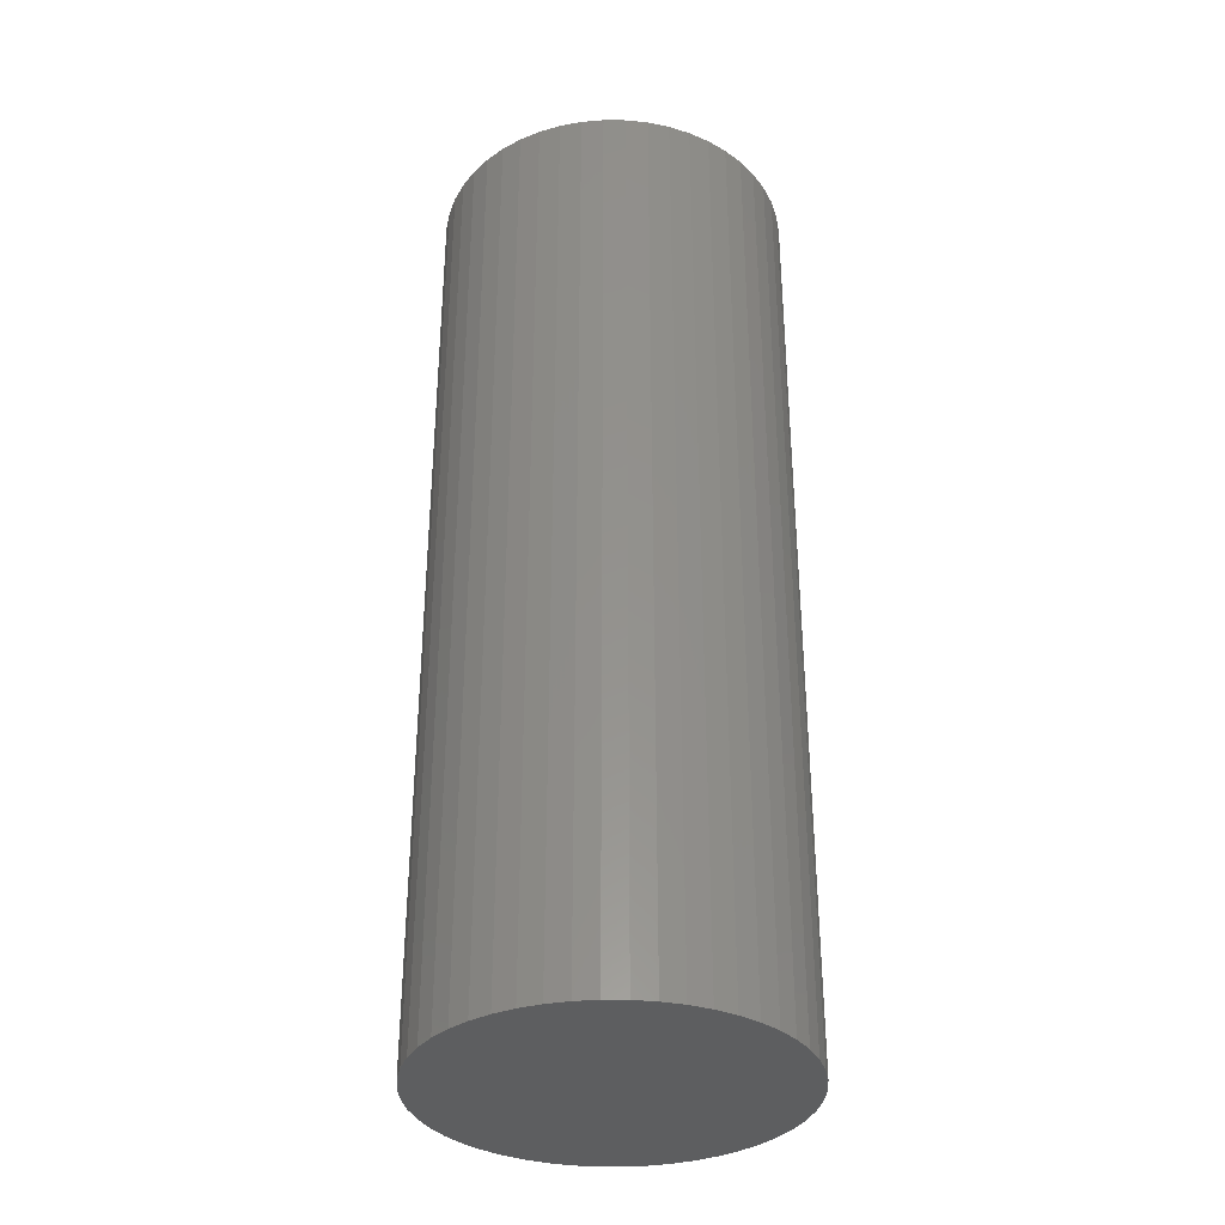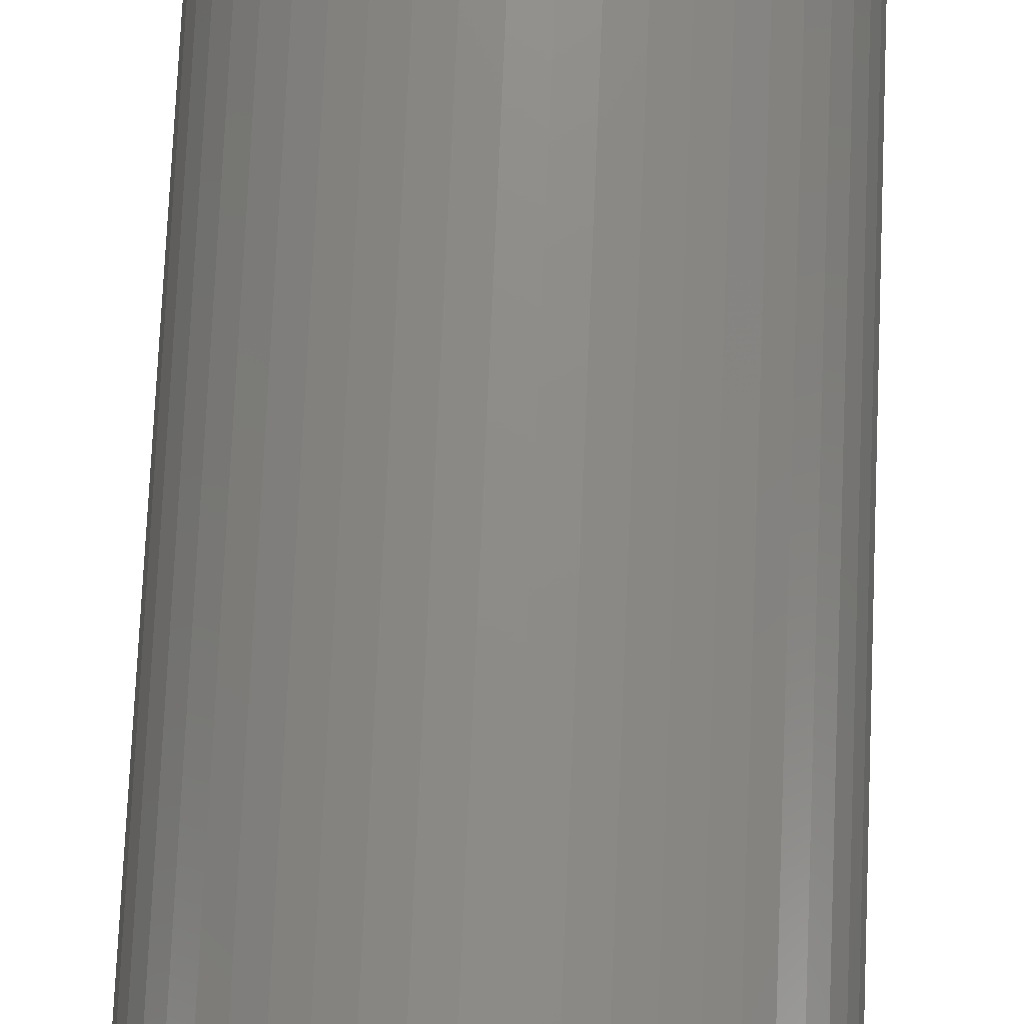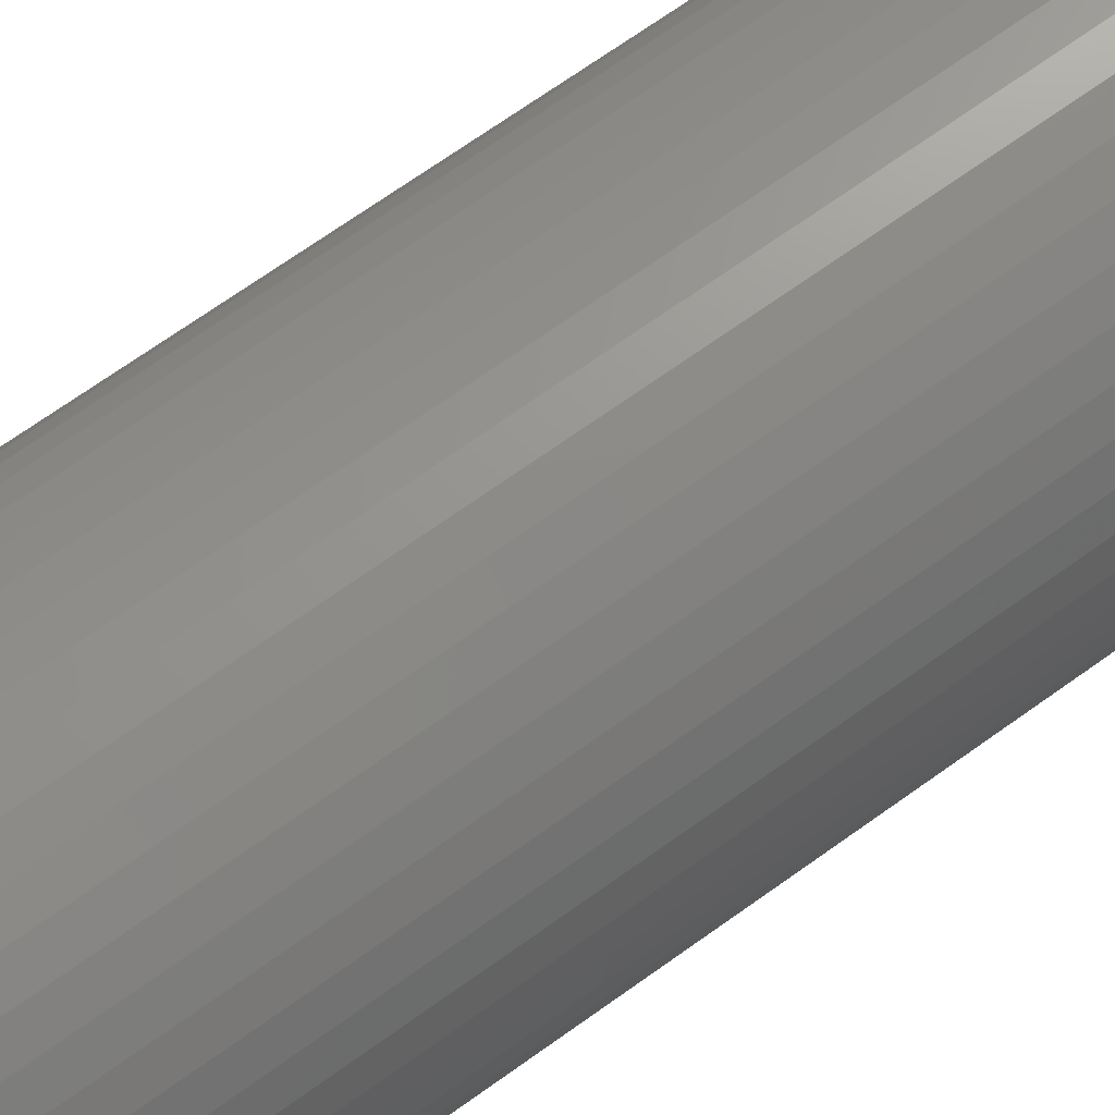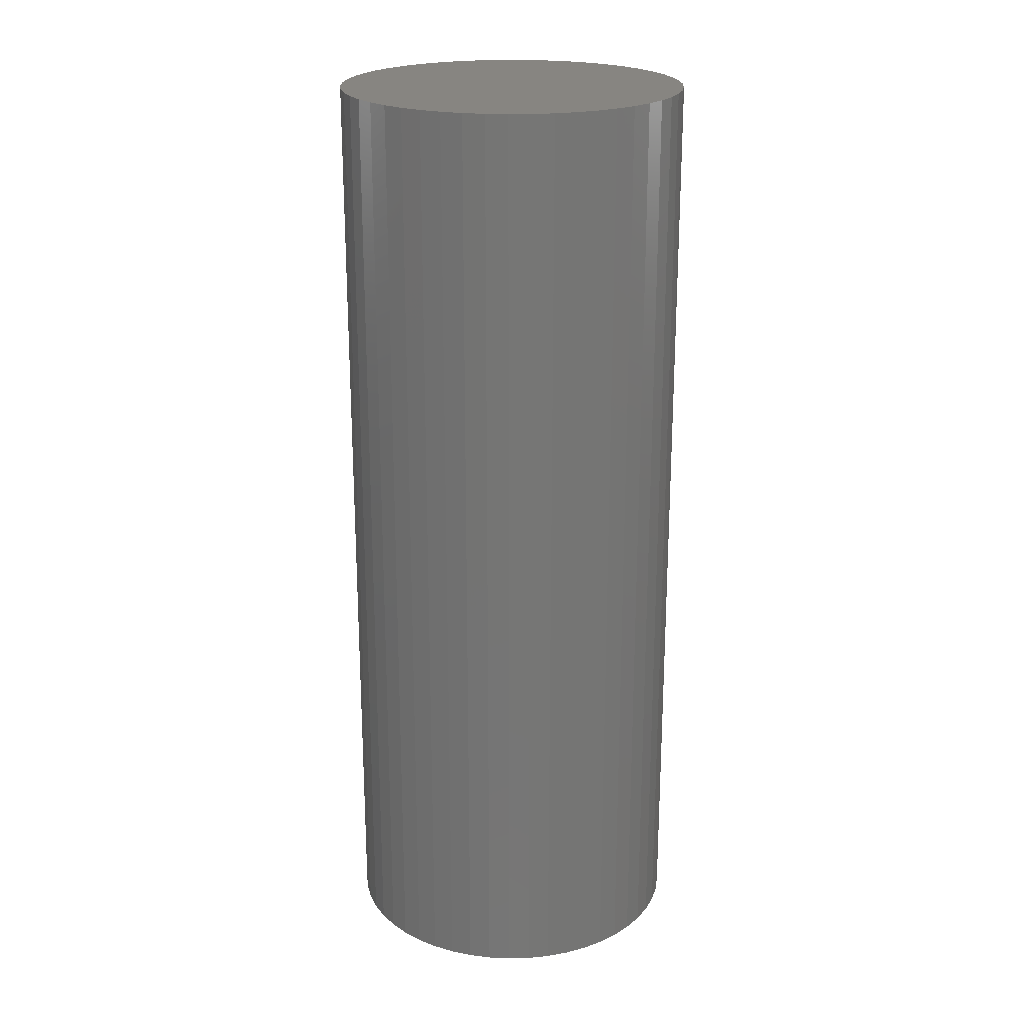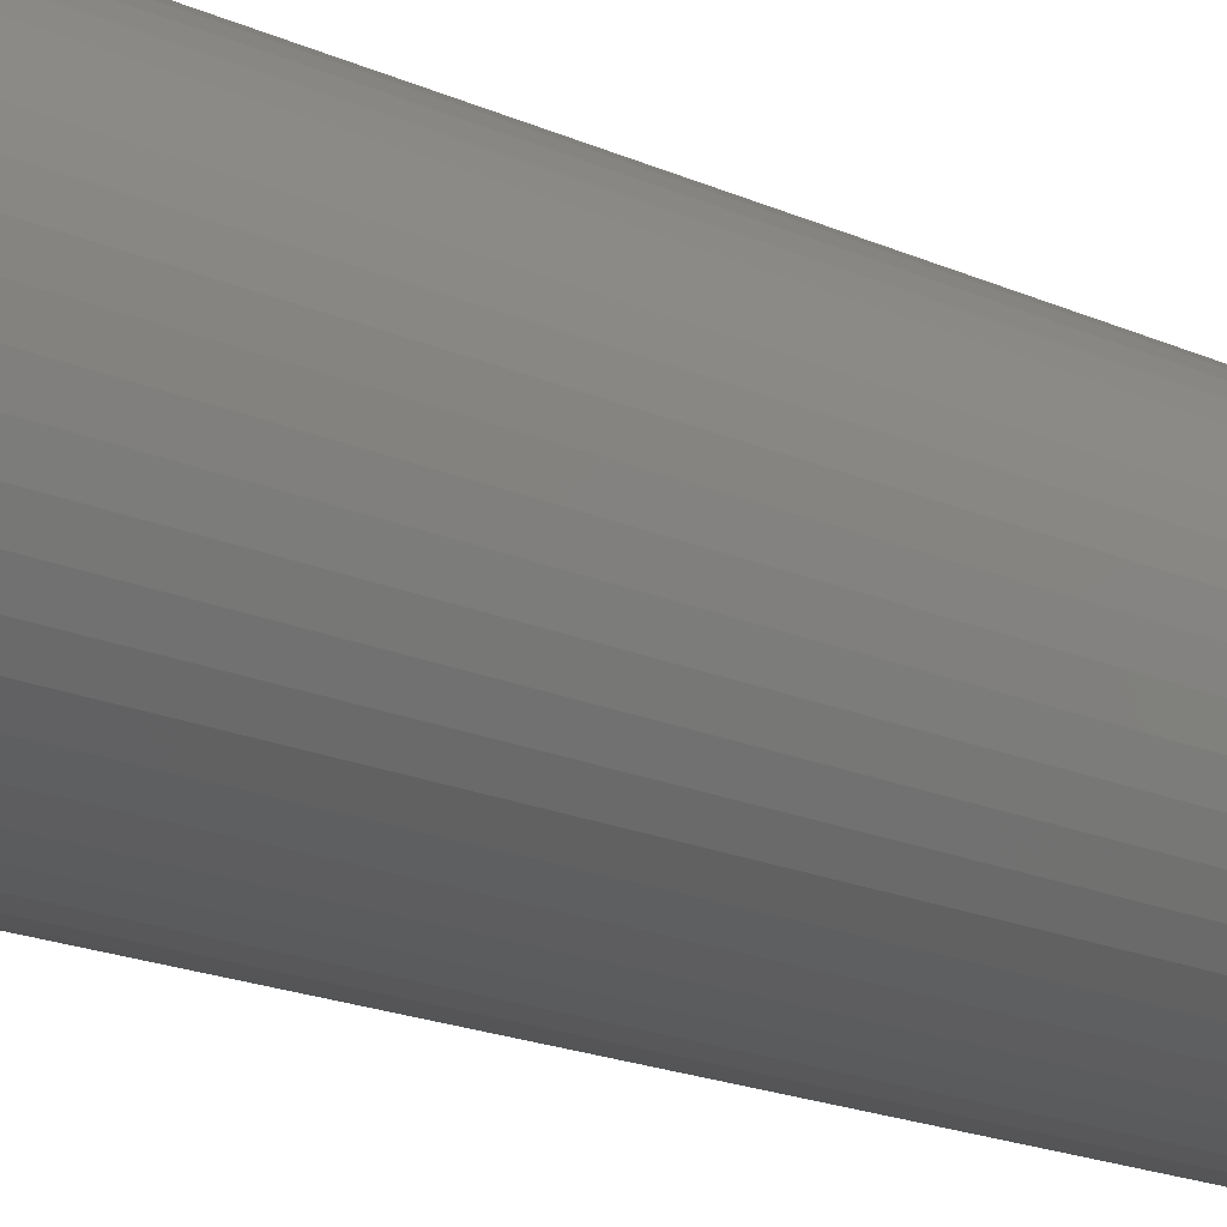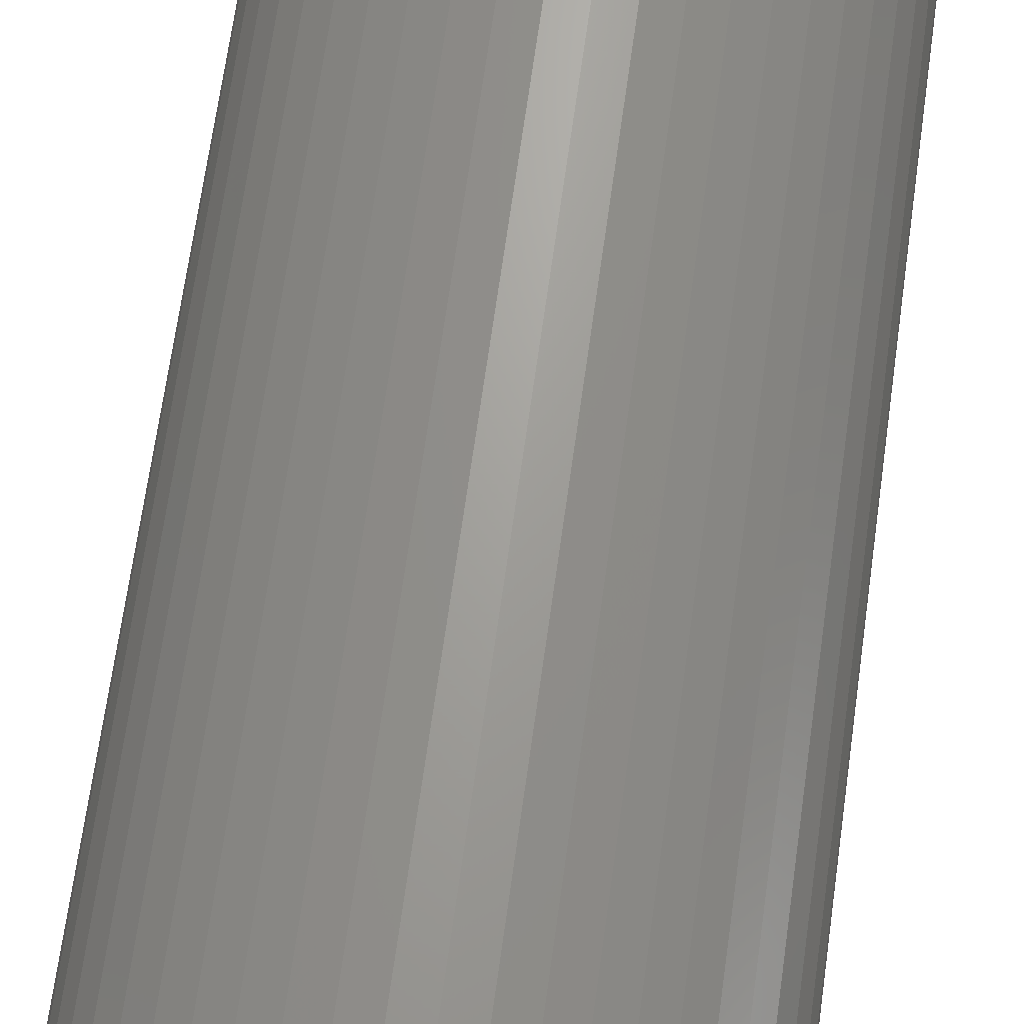
<metadata>
{"format":"stl","ext":"stl","renderer":"f3d","projection":"perspective","resolution":1024,"background":"white","views":[{"elev":-34.4,"azim":-7.9,"up":"+Z"},{"elev":74.7,"azim":-177.5,"up":"+Y"},{"elev":70.5,"azim":54.5,"up":"+Y"},{"elev":21.9,"azim":-81.7,"up":"+Z"},{"elev":-19.9,"azim":-129.0,"up":"+Y"},{"elev":67.6,"azim":7.9,"up":"+Y"}]}
</metadata>
<code>
# stl→obj: 100 verts, 196 faces
v 3.35 0 9
v 3.324 0.4199 -9
v 3.324 0.4199 9
v 3.35 0 -9
v -3.35 0 -9
v -3.324 0.4199 9
v -3.324 0.4199 -9
v -3.35 0 9
v 0.2103 3.343 -9
v -0.2103 3.343 9
v 0.2103 3.343 9
v -0.2103 3.343 -9
v 3.324 -0.4199 9
v 3.245 0.8331 9
v 3.245 -0.8331 9
v 3.115 1.233 9
v 3.115 -1.233 9
v 2.936 1.614 9
v 2.936 -1.614 9
v 2.71 1.969 9
v 2.71 -1.969 9
v 2.442 2.293 9
v 2.442 -2.293 9
v 2.135 2.581 9
v 2.135 -2.581 9
v 1.795 2.829 9
v 1.795 -2.829 9
v 1.426 3.031 9
v 1.426 -3.031 9
v 1.035 3.186 9
v 1.035 -3.186 9
v 0.6277 3.291 9
v 0.6277 -3.291 9
v 0.2103 -3.343 9
v -0.2103 -3.343 9
v -0.6277 3.291 9
v -0.6277 -3.291 9
v -1.035 3.186 9
v -1.035 -3.186 9
v -1.426 3.031 9
v -1.426 -3.031 9
v -1.795 2.829 9
v -1.795 -2.829 9
v -2.135 2.581 9
v -2.135 -2.581 9
v -2.442 2.293 9
v -2.442 -2.293 9
v -2.71 1.969 9
v -2.71 -1.969 9
v -2.936 1.614 9
v -2.936 -1.614 9
v -3.115 1.233 9
v -3.115 -1.233 9
v -3.245 0.8331 9
v -3.245 -0.8331 9
v -3.324 -0.4199 9
v 2.71 -1.969 -9
v 2.442 -2.293 -9
v 3.324 -0.4199 -9
v 3.245 -0.8331 -9
v 3.245 0.8331 -9
v 3.115 -1.233 -9
v 3.115 1.233 -9
v 2.936 -1.614 -9
v 2.936 1.614 -9
v 2.71 1.969 -9
v 2.442 2.293 -9
v 2.135 -2.581 -9
v 2.135 2.581 -9
v 1.795 -2.829 -9
v 1.795 2.829 -9
v 1.426 -3.031 -9
v 1.426 3.031 -9
v 1.035 -3.186 -9
v 1.035 3.186 -9
v 0.6277 -3.291 -9
v 0.6277 3.291 -9
v 0.2103 -3.343 -9
v -0.2103 -3.343 -9
v -0.6277 -3.291 -9
v -0.6277 3.291 -9
v -1.035 -3.186 -9
v -1.035 3.186 -9
v -1.426 -3.031 -9
v -1.426 3.031 -9
v -1.795 -2.829 -9
v -1.795 2.829 -9
v -2.135 -2.581 -9
v -2.135 2.581 -9
v -2.442 -2.293 -9
v -2.442 2.293 -9
v -2.71 -1.969 -9
v -2.71 1.969 -9
v -2.936 -1.614 -9
v -2.936 1.614 -9
v -3.115 -1.233 -9
v -3.115 1.233 -9
v -3.245 -0.8331 -9
v -3.245 0.8331 -9
v -3.324 -0.4199 -9
f 1 2 3
f 2 1 4
f 5 6 7
f 6 5 8
f 9 10 11
f 10 9 12
f 3 13 1
f 14 13 3
f 14 15 13
f 16 15 14
f 16 17 15
f 18 17 16
f 18 19 17
f 20 19 18
f 20 21 19
f 22 21 20
f 22 23 21
f 24 23 22
f 24 25 23
f 26 25 24
f 26 27 25
f 28 27 26
f 28 29 27
f 30 29 28
f 30 31 29
f 32 31 30
f 32 33 31
f 11 33 32
f 11 34 33
f 10 34 11
f 10 35 34
f 36 35 10
f 36 37 35
f 38 37 36
f 38 39 37
f 40 39 38
f 40 41 39
f 42 41 40
f 42 43 41
f 44 43 42
f 44 45 43
f 46 45 44
f 46 47 45
f 48 47 46
f 48 49 47
f 50 49 48
f 50 51 49
f 52 51 50
f 52 53 51
f 54 53 52
f 54 55 53
f 6 55 54
f 6 56 55
f 56 6 8
f 23 57 21
f 57 23 58
f 59 2 4
f 60 2 59
f 60 61 2
f 62 61 60
f 62 63 61
f 64 63 62
f 64 65 63
f 57 65 64
f 57 66 65
f 58 66 57
f 58 67 66
f 68 67 58
f 68 69 67
f 70 69 68
f 70 71 69
f 72 71 70
f 72 73 71
f 74 73 72
f 74 75 73
f 76 75 74
f 76 77 75
f 78 77 76
f 78 9 77
f 79 9 78
f 79 12 9
f 80 12 79
f 80 81 12
f 82 81 80
f 82 83 81
f 84 83 82
f 84 85 83
f 86 85 84
f 86 87 85
f 88 87 86
f 88 89 87
f 90 89 88
f 90 91 89
f 92 91 90
f 92 93 91
f 94 93 92
f 94 95 93
f 96 95 94
f 96 97 95
f 98 97 96
f 98 99 97
f 100 99 98
f 100 7 99
f 7 100 5
f 89 46 44
f 46 89 91
f 83 40 38
f 40 83 85
f 16 65 18
f 65 16 63
f 73 30 28
f 30 73 75
f 69 26 24
f 26 69 71
f 97 50 95
f 50 97 52
f 81 38 36
f 38 81 83
f 78 33 34
f 33 78 76
f 15 59 13
f 59 15 60
f 14 63 16
f 63 14 61
f 3 61 14
f 61 3 2
f 67 24 22
f 24 67 69
f 18 66 20
f 66 18 65
f 75 32 30
f 32 75 77
f 93 46 91
f 46 93 48
f 99 52 97
f 52 99 54
f 85 42 40
f 42 85 87
f 12 36 10
f 36 12 81
f 13 4 1
f 4 13 59
f 94 53 96
f 53 94 51
f 100 8 5
f 8 100 56
f 79 34 35
f 34 79 78
f 72 27 29
f 27 72 70
f 20 67 22
f 67 20 66
f 77 11 32
f 11 77 9
f 71 28 26
f 28 71 73
f 95 48 93
f 48 95 50
f 7 54 99
f 54 7 6
f 87 44 42
f 44 87 89
f 19 62 17
f 62 19 64
f 84 39 41
f 39 84 82
f 90 49 92
f 49 90 47
f 96 55 98
f 55 96 53
f 68 23 25
f 23 68 58
f 74 29 31
f 29 74 72
f 76 31 33
f 31 76 74
f 21 64 19
f 64 21 57
f 17 60 15
f 60 17 62
f 80 35 37
f 35 80 79
f 88 43 45
f 43 88 86
f 90 45 47
f 45 90 88
f 98 56 100
f 56 98 55
f 70 25 27
f 25 70 68
f 86 41 43
f 41 86 84
f 82 37 39
f 37 82 80
f 92 51 94
f 51 92 49

</code>
